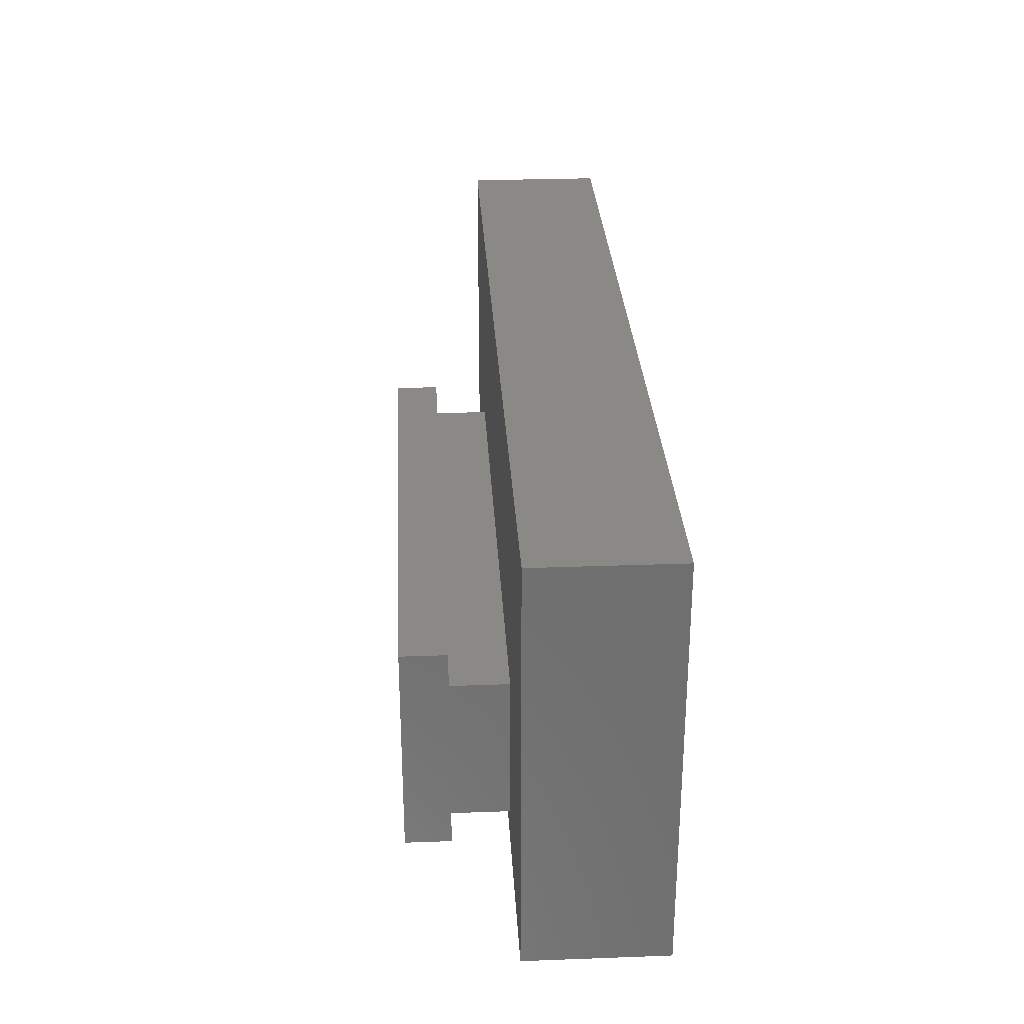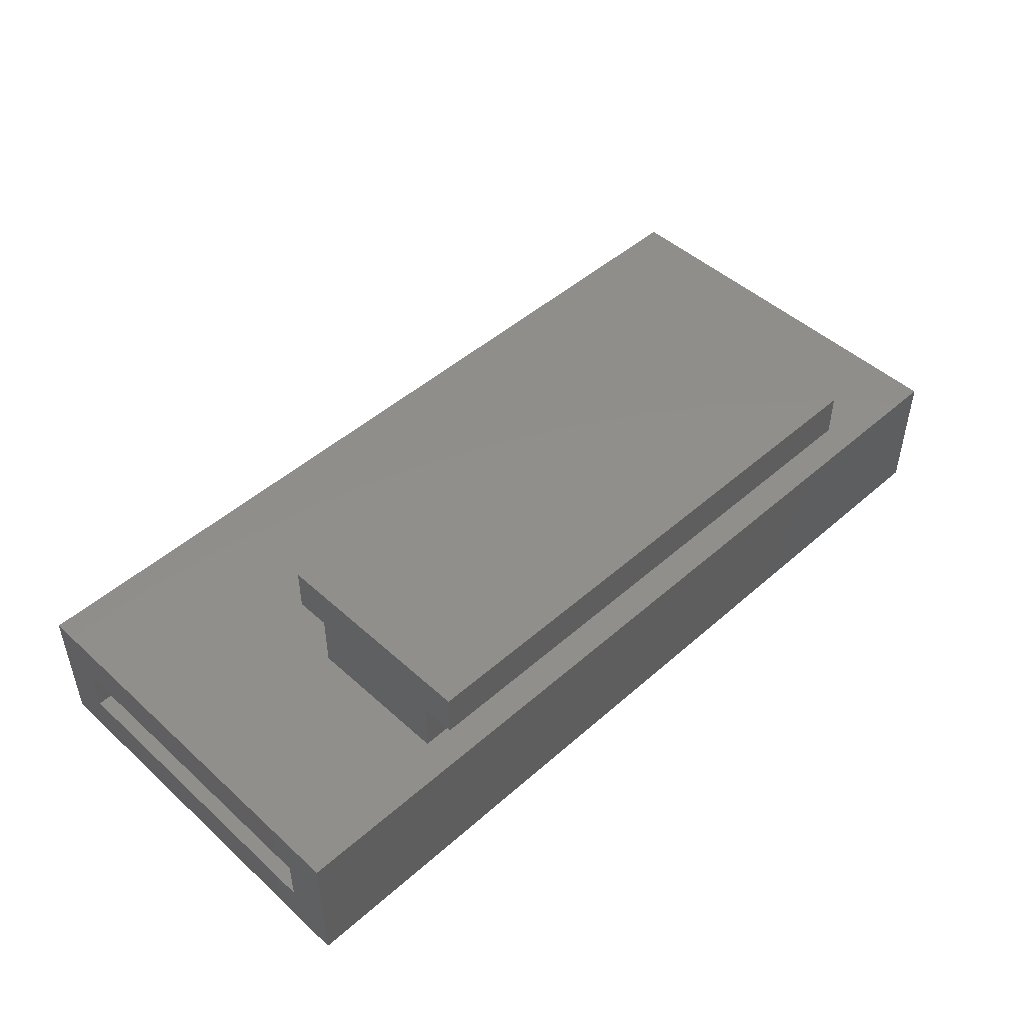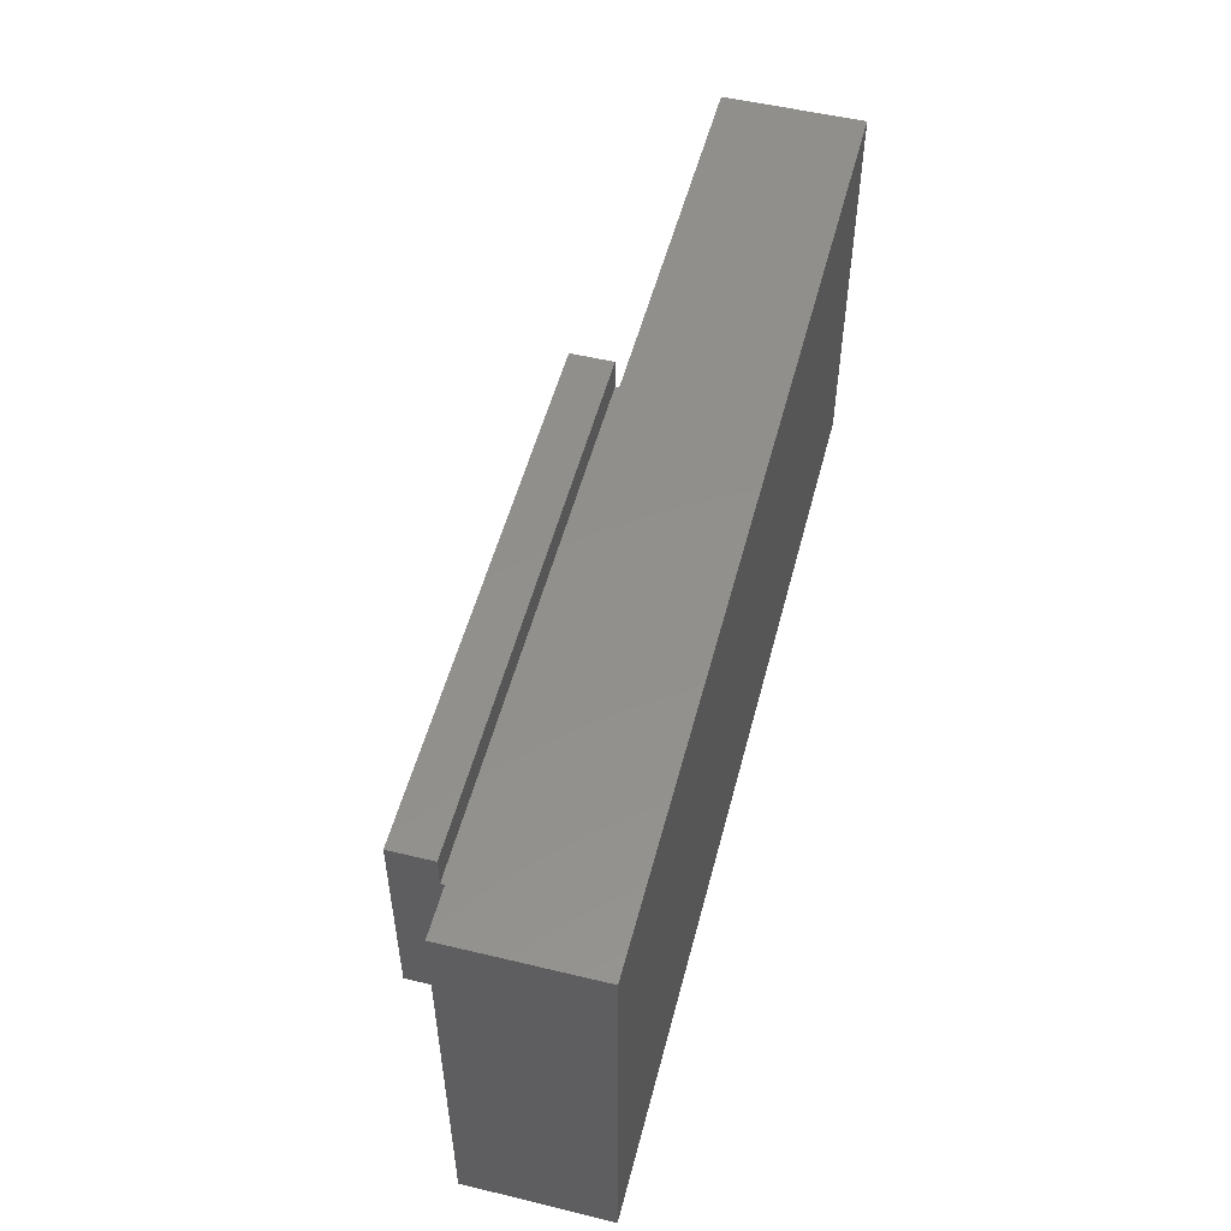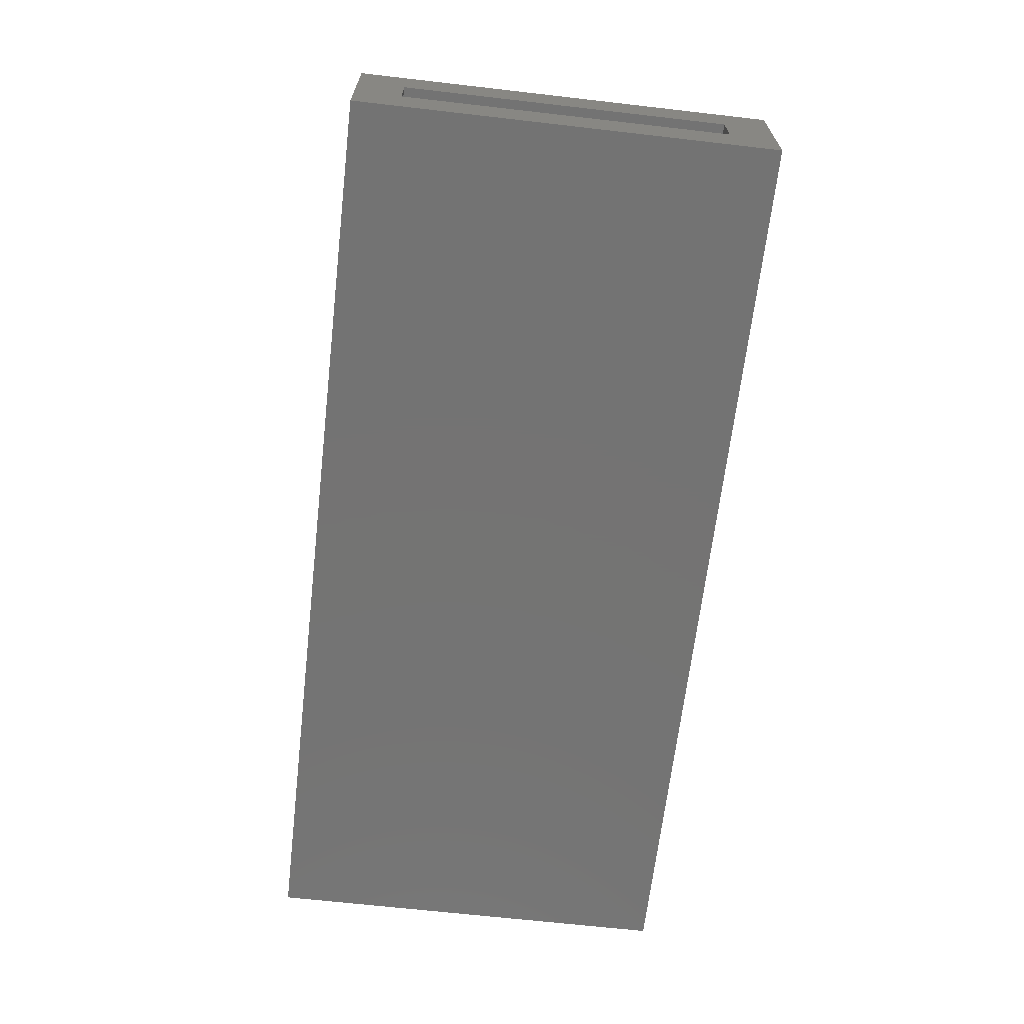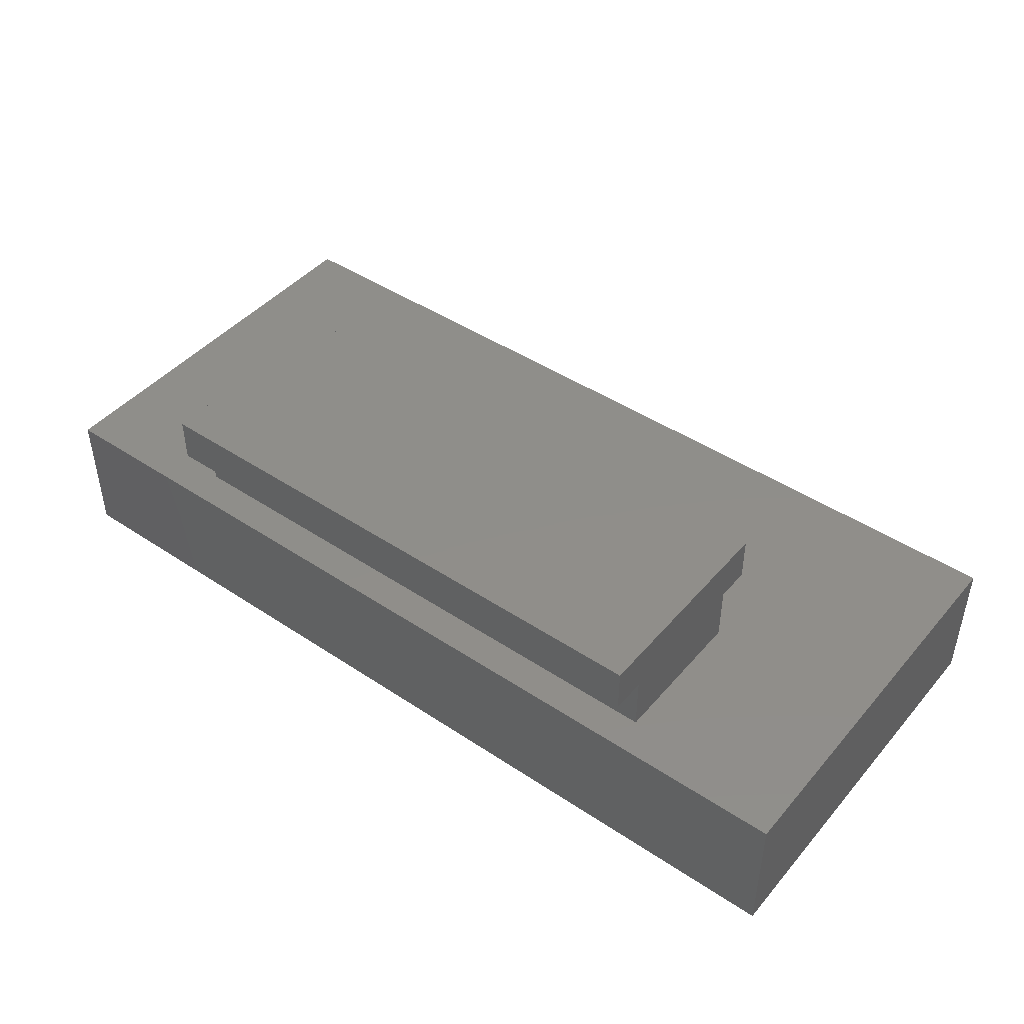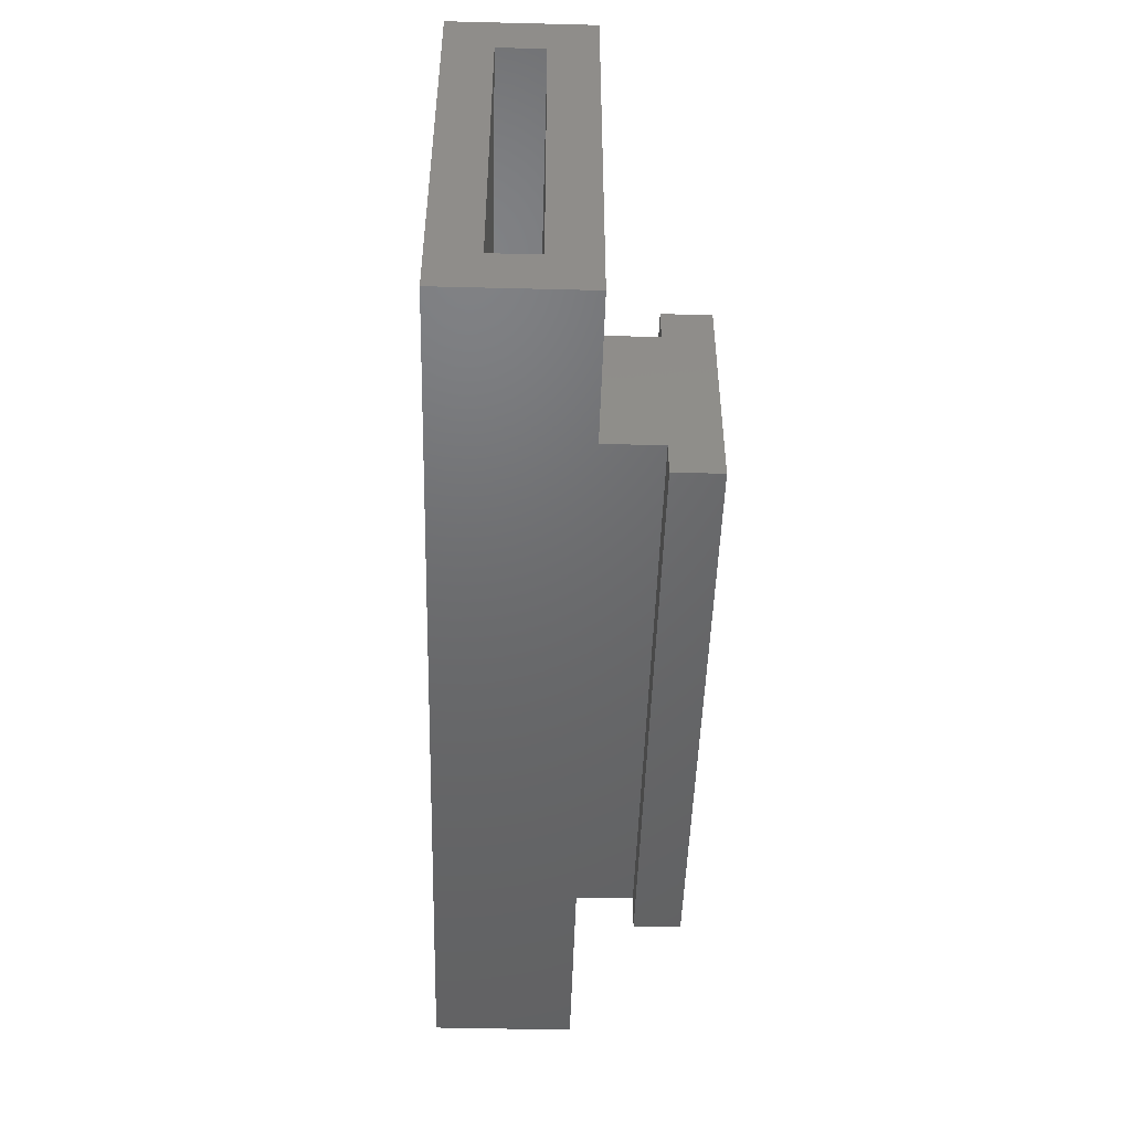
<metadata>
{"format":"stl","ext":"stl","renderer":"f3d","projection":"perspective","resolution":1024,"background":"white","views":[{"elev":29.3,"azim":-93.1,"up":"+Z"},{"elev":47.8,"azim":135.4,"up":"+Y"},{"elev":52.7,"azim":-75.5,"up":"+Z"},{"elev":-65.8,"azim":83.4,"up":"+Y"},{"elev":44.7,"azim":-142.3,"up":"+Y"},{"elev":-48.1,"azim":88.4,"up":"+Z"}]}
</metadata>
<code>
# stl→obj: 32 verts, 60 faces
v -20 -9.5 -4.75
v -20 -3.5 13.25
v -20 -3.5 -4.75
v -20 -9.5 13.25
v 20 -9.5 13.25
v 20 -9.5 -4.75
v 20 -3.5 13.25
v 20 -5.5 11.25
v 20 -3.5 -4.75
v 20 -7.5 11.25
v 20 -7.5 -2.75
v 20 -5.5 -2.75
v 12.5 -3.5 3.25
v 12.5 -3.5 -3.25
v -12.5 -3.5 -3.25
v -12.5 -3.5 3.25
v -16.99 -7.5 11.25
v -16.99 -5.5 -2.75
v -16.99 -5.5 11.25
v -16.99 -7.5 -2.75
v -12.5 -1 3.25
v -12.5 -1 -3.25
v -12.5 1 -4.75
v -12.5 -1 -4.75
v -12.5 1 4.75
v -12.5 -1 4.75
v 12.5 -1 -3.25
v 12.5 -1 -4.75
v 12.5 -1 4.75
v 12.5 -1 3.25
v 12.5 1 4.75
v 12.5 1 -4.75
f 1 2 3
f 2 1 4
f 1 5 4
f 5 1 6
f 7 8 9
f 7 10 8
f 10 5 11
f 5 10 7
f 12 9 8
f 11 9 12
f 11 6 9
f 6 11 5
f 2 5 7
f 5 2 4
f 7 13 2
f 9 13 7
f 14 9 15
f 13 9 14
f 16 2 13
f 3 16 15
f 16 3 2
f 3 15 9
f 1 9 6
f 9 1 3
f 17 18 19
f 18 17 20
f 11 17 10
f 17 11 20
f 17 8 10
f 8 17 19
f 18 8 19
f 8 18 12
f 18 11 12
f 11 18 20
f 15 21 22
f 21 15 16
f 22 23 24
f 23 22 25
f 21 25 22
f 25 21 26
f 24 27 22
f 27 24 28
f 21 29 26
f 29 21 30
f 13 27 30
f 27 13 14
f 30 31 29
f 31 30 32
f 27 32 30
f 32 27 28
f 25 29 31
f 29 25 26
f 32 25 31
f 25 32 23
f 24 32 28
f 32 24 23
f 21 13 30
f 13 21 16
f 15 27 14
f 27 15 22

</code>
